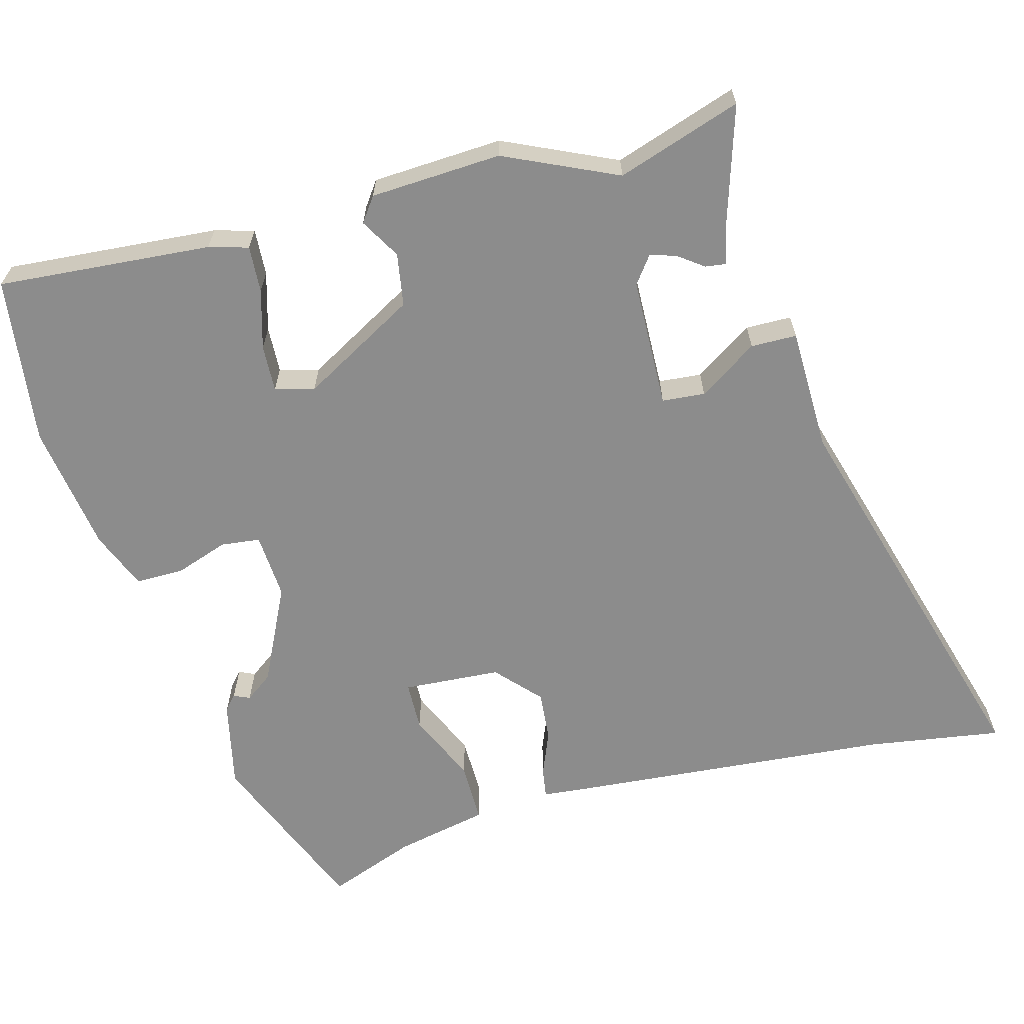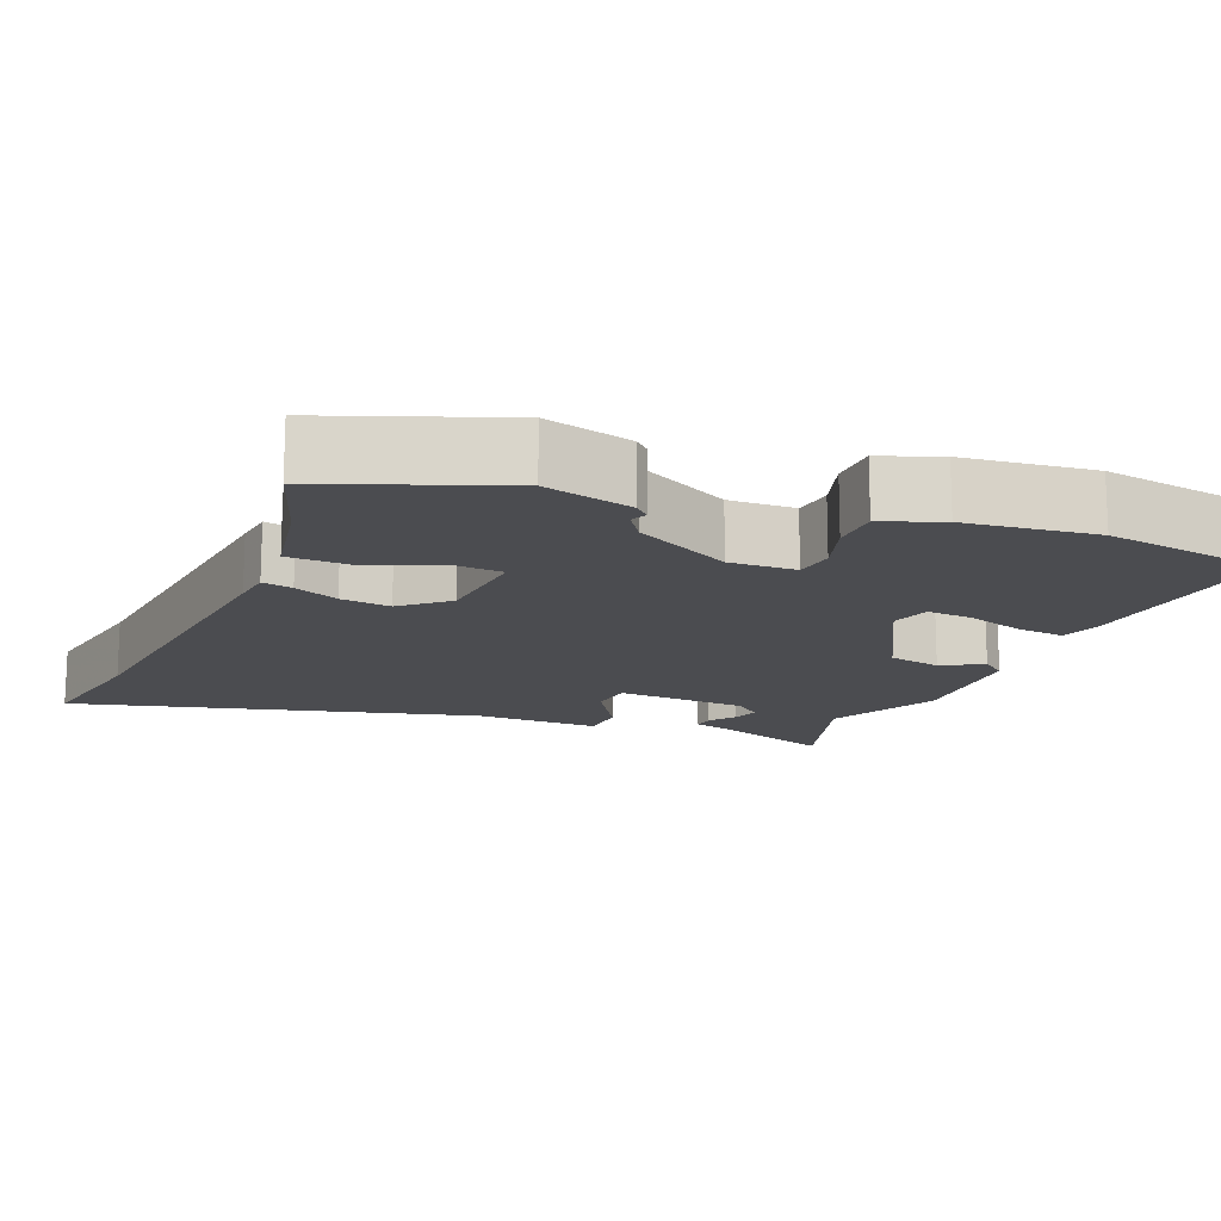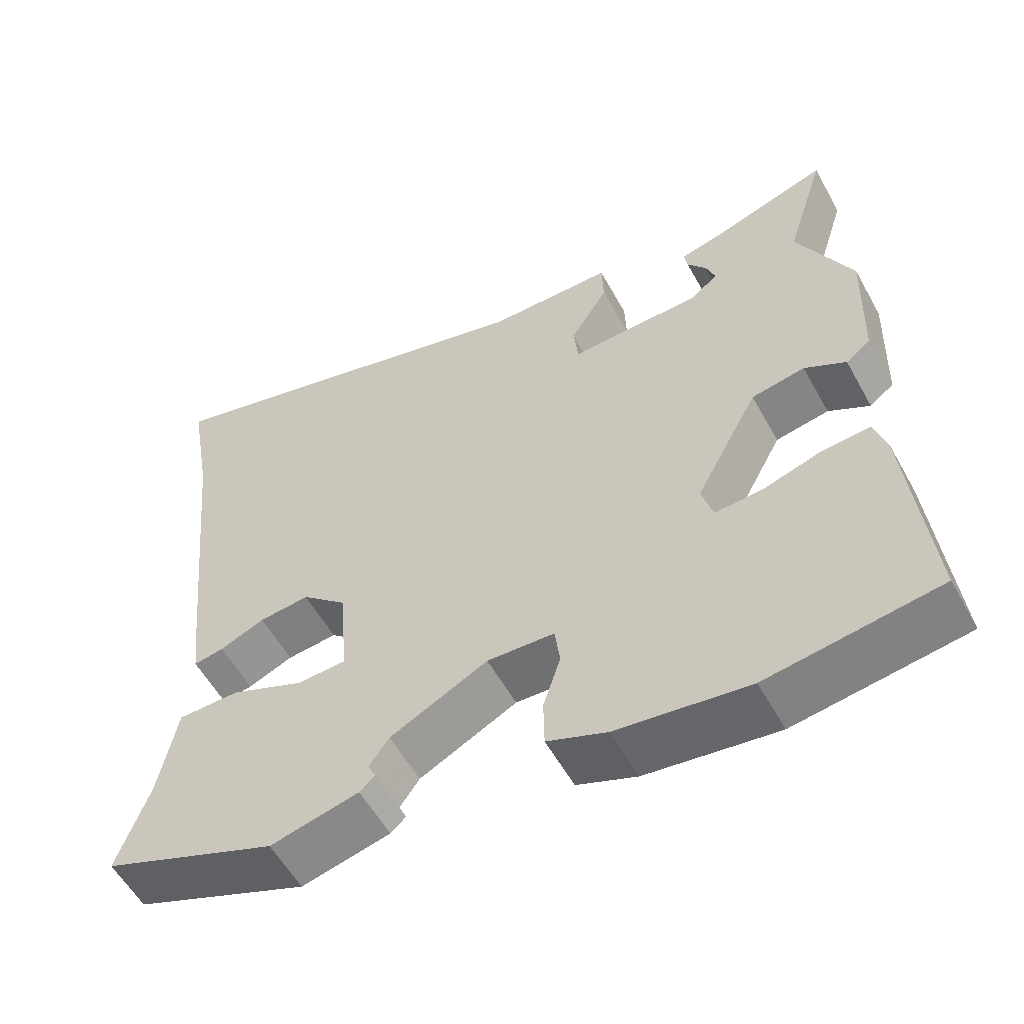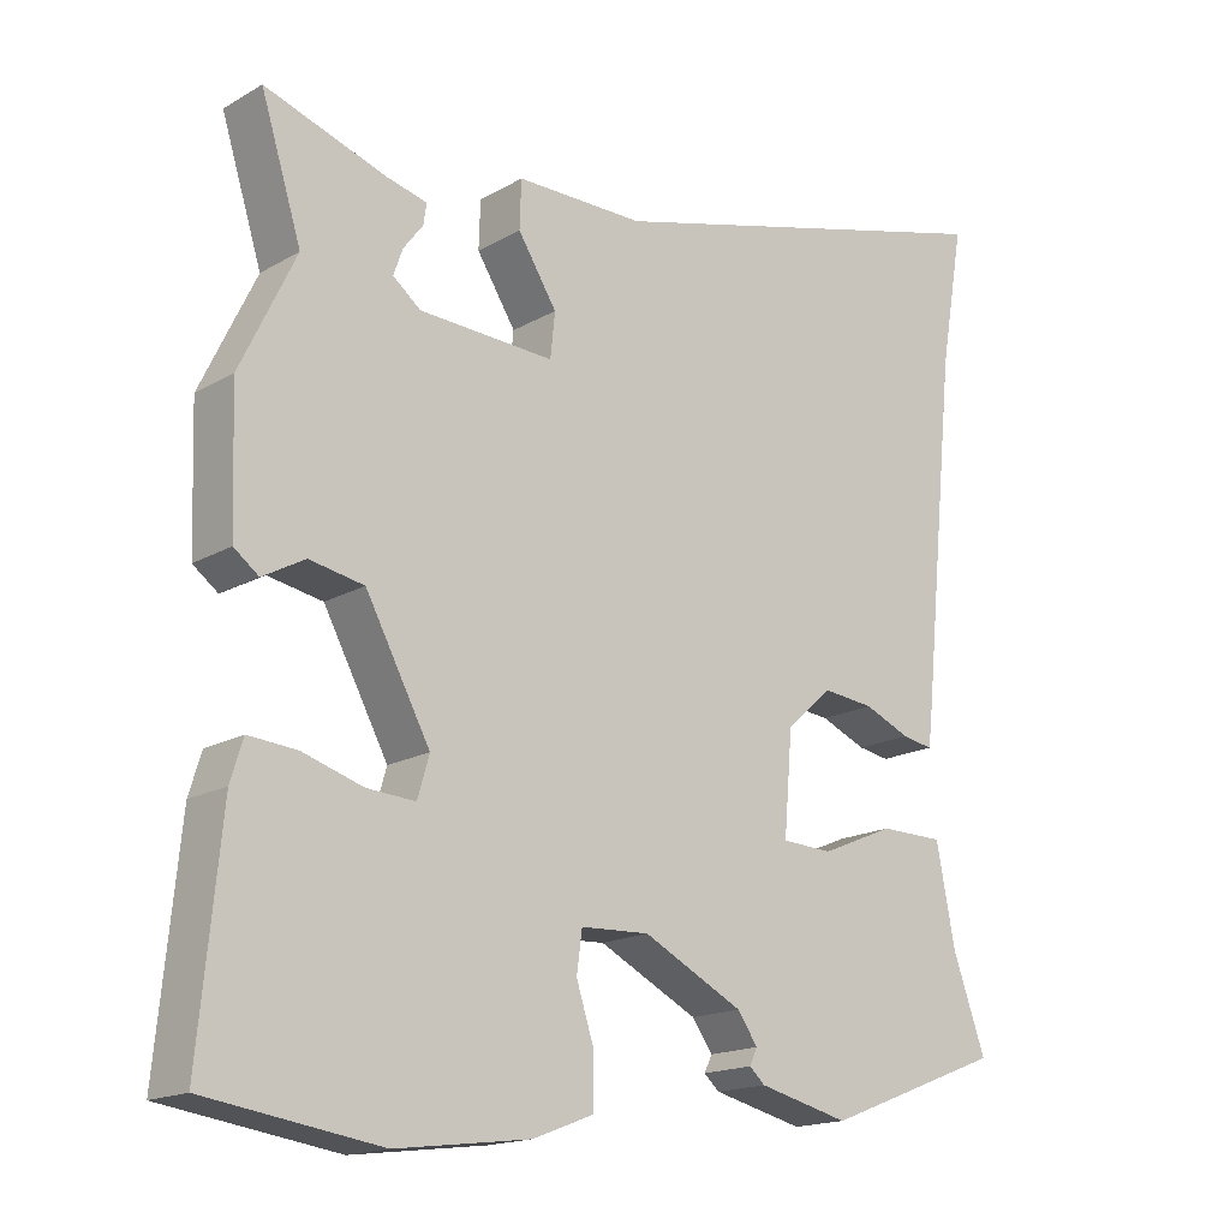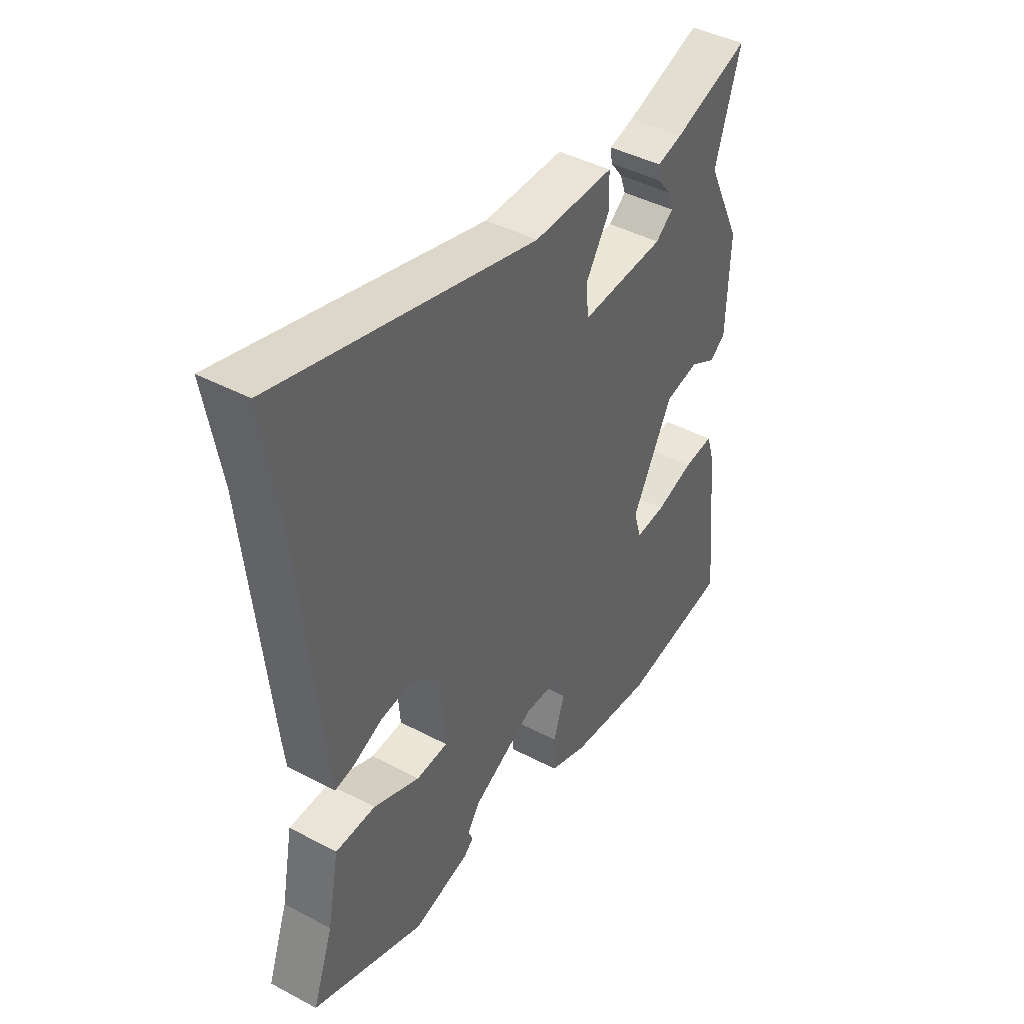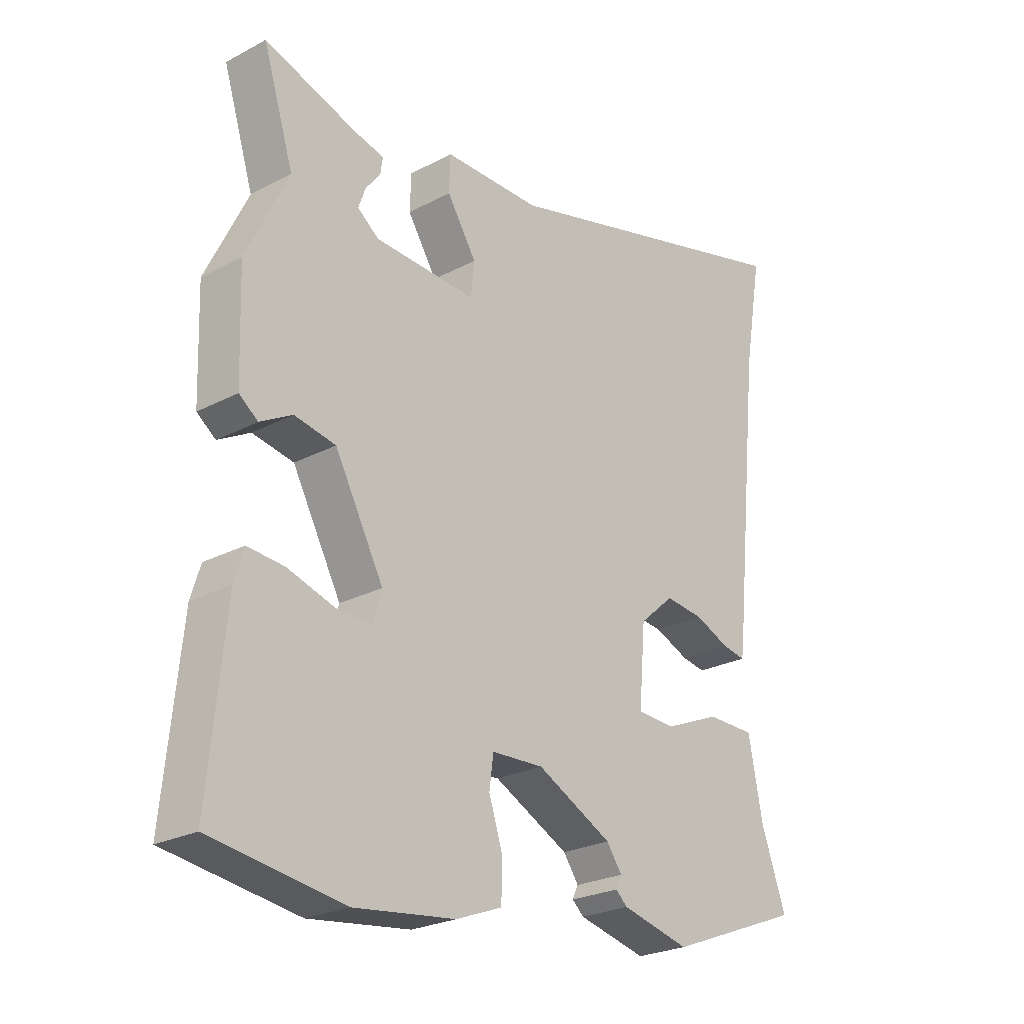
<metadata>
{"format":"obj","ext":"obj","renderer":"f3d","projection":"perspective","resolution":1024,"background":"white","views":[{"elev":-64.2,"azim":-73.8,"up":"+Y"},{"elev":-15.2,"azim":157.2,"up":"+Y"},{"elev":-56.4,"azim":-151.3,"up":"+Z"},{"elev":-16.9,"azim":-41.1,"up":"+Z"},{"elev":43.1,"azim":122.1,"up":"+Z"},{"elev":-24.8,"azim":-49.2,"up":"+Z"}]}
</metadata>
<code>
v -0.451 0.07 0.344
v -0.503 0.07 0.51
v -0.347 0.07 0.458
v -0.295 0.07 0.445
v -0.299 0.07 0.418
v -0.324 0.07 0.385
v -0.336 0.07 0.351
v -0.3 0.07 0.323
v -0.127 0.07 0.315
v -0.121 0.07 0.372
v -0.171 0.07 0.451
v -0.169 0.07 0.512
v -0.004 0.07 0.512
v 0.527 0.07 0.655
v 0.496 0.07 0.477
v 0.451 0.07 0.037
v 0.445 0.07 -0.014
v 0.405 0.07 -0.007
v 0.346 0.07 0.018
v 0.28 0.07 0.025
v 0.221 0.07 -0.027
v 0.21 0.07 -0.157
v 0.275 0.07 -0.16
v 0.37 0.07 -0.12
v 0.452 0.07 -0.121
v 0.476 0.07 -0.246
v 0.518 0.07 -0.364
v 0.288 0.07 -0.453
v 0.172 0.07 -0.425
v 0.152 0.07 -0.407
v 0.162 0.07 -0.386
v 0.136 0.07 -0.349
v 0.008 0.07 -0.284
v -0.08 0.07 -0.288
v -0.087 0.07 -0.34
v -0.064 0.07 -0.411
v -0.065 0.07 -0.475
v -0.143 0.07 -0.505
v -0.315 0.07 -0.527
v -0.538 0.07 -0.494
v -0.51 0.07 -0.21
v -0.494 0.07 -0.158
v -0.432 0.07 -0.163
v -0.354 0.07 -0.187
v -0.292 0.07 -0.191
v -0.277 0.07 -0.139
v -0.36 0.07 0.015
v -0.43 0.07 0.028
v -0.484 0.07 -0.002
v -0.516 0.07 0.022
v -0.522 0.07 0.196
v -0.451 0 0.344
v -0.503 0 0.51
v -0.347 0 0.458
v -0.295 0 0.445
v -0.299 0 0.418
v -0.324 0 0.385
v -0.336 0 0.351
v -0.3 0 0.323
v -0.127 0 0.315
v -0.121 0 0.372
v -0.171 0 0.451
v -0.169 0 0.512
v -0.004 0 0.512
v 0.527 0 0.655
v 0.496 0 0.477
v 0.451 0 0.037
v 0.445 0 -0.014
v 0.405 0 -0.007
v 0.346 0 0.018
v 0.28 0 0.025
v 0.221 0 -0.027
v 0.21 0 -0.157
v 0.275 0 -0.16
v 0.37 0 -0.12
v 0.452 0 -0.121
v 0.476 0 -0.246
v 0.518 0 -0.364
v 0.288 0 -0.453
v 0.172 0 -0.425
v 0.152 0 -0.407
v 0.162 0 -0.386
v 0.136 0 -0.349
v 0.008 0 -0.284
v -0.08 0 -0.288
v -0.087 0 -0.34
v -0.064 0 -0.411
v -0.065 0 -0.475
v -0.143 0 -0.505
v -0.315 0 -0.527
v -0.538 0 -0.494
v -0.51 0 -0.21
v -0.494 0 -0.158
v -0.432 0 -0.163
v -0.354 0 -0.187
v -0.292 0 -0.191
v -0.277 0 -0.139
v -0.36 0 0.015
v -0.43 0 0.028
v -0.484 0 -0.002
v -0.516 0 0.022
v -0.522 0 0.196
f 48 49 50 51
f 47 48 51 1
f 46 47 1
f 41 42 43 44
f 41 44 45
f 40 41 45
f 39 40 45
f 38 39 45 46
f 35 36 37 38
f 34 35 38 46
f 28 29 30 31
f 26 27 28 31
f 26 31 32
f 23 24 25 26
f 22 23 26 32
f 21 22 32 33
f 16 17 18 19
f 15 16 19 20
f 13 14 15 20
f 10 11 12 13
f 9 10 13 20
f 8 9 20 21
f 3 4 5 6
f 3 6 7
f 2 3 7
f 1 2 7
f 46 1 7 8
f 33 34 46
f 8 21 33 46
f 102 101 100 99
f 52 102 99 98
f 52 98 97
f 95 94 93 92
f 96 95 92
f 96 92 91
f 96 91 90
f 97 96 90 89
f 89 88 87 86
f 97 89 86 85
f 82 81 80 79
f 82 79 78 77
f 83 82 77
f 77 76 75 74
f 83 77 74 73
f 84 83 73 72
f 70 69 68 67
f 71 70 67 66
f 71 66 65 64
f 64 63 62 61
f 71 64 61 60
f 72 71 60 59
f 57 56 55 54
f 58 57 54
f 58 54 53
f 58 53 52
f 59 58 52 97
f 97 85 84
f 97 84 72 59
f 1 52 53 2
f 2 53 54 3
f 3 54 55 4
f 4 55 56 5
f 5 56 57 6
f 6 57 58 7
f 7 58 59 8
f 8 59 60 9
f 9 60 61 10
f 10 61 62 11
f 11 62 63 12
f 12 63 64 13
f 13 64 65 14
f 14 65 66 15
f 15 66 67 16
f 16 67 68 17
f 17 68 69 18
f 18 69 70 19
f 19 70 71 20
f 20 71 72 21
f 21 72 73 22
f 22 73 74 23
f 23 74 75 24
f 24 75 76 25
f 25 76 77 26
f 26 77 78 27
f 27 78 79 28
f 28 79 80 29
f 29 80 81 30
f 30 81 82 31
f 31 82 83 32
f 32 83 84 33
f 33 84 85 34
f 34 85 86 35
f 35 86 87 36
f 36 87 88 37
f 37 88 89 38
f 38 89 90 39
f 39 90 91 40
f 40 91 92 41
f 41 92 93 42
f 42 93 94 43
f 43 94 95 44
f 44 95 96 45
f 45 96 97 46
f 46 97 98 47
f 47 98 99 48
f 48 99 100 49
f 49 100 101 50
f 50 101 102 51
f 51 102 52 1

</code>
